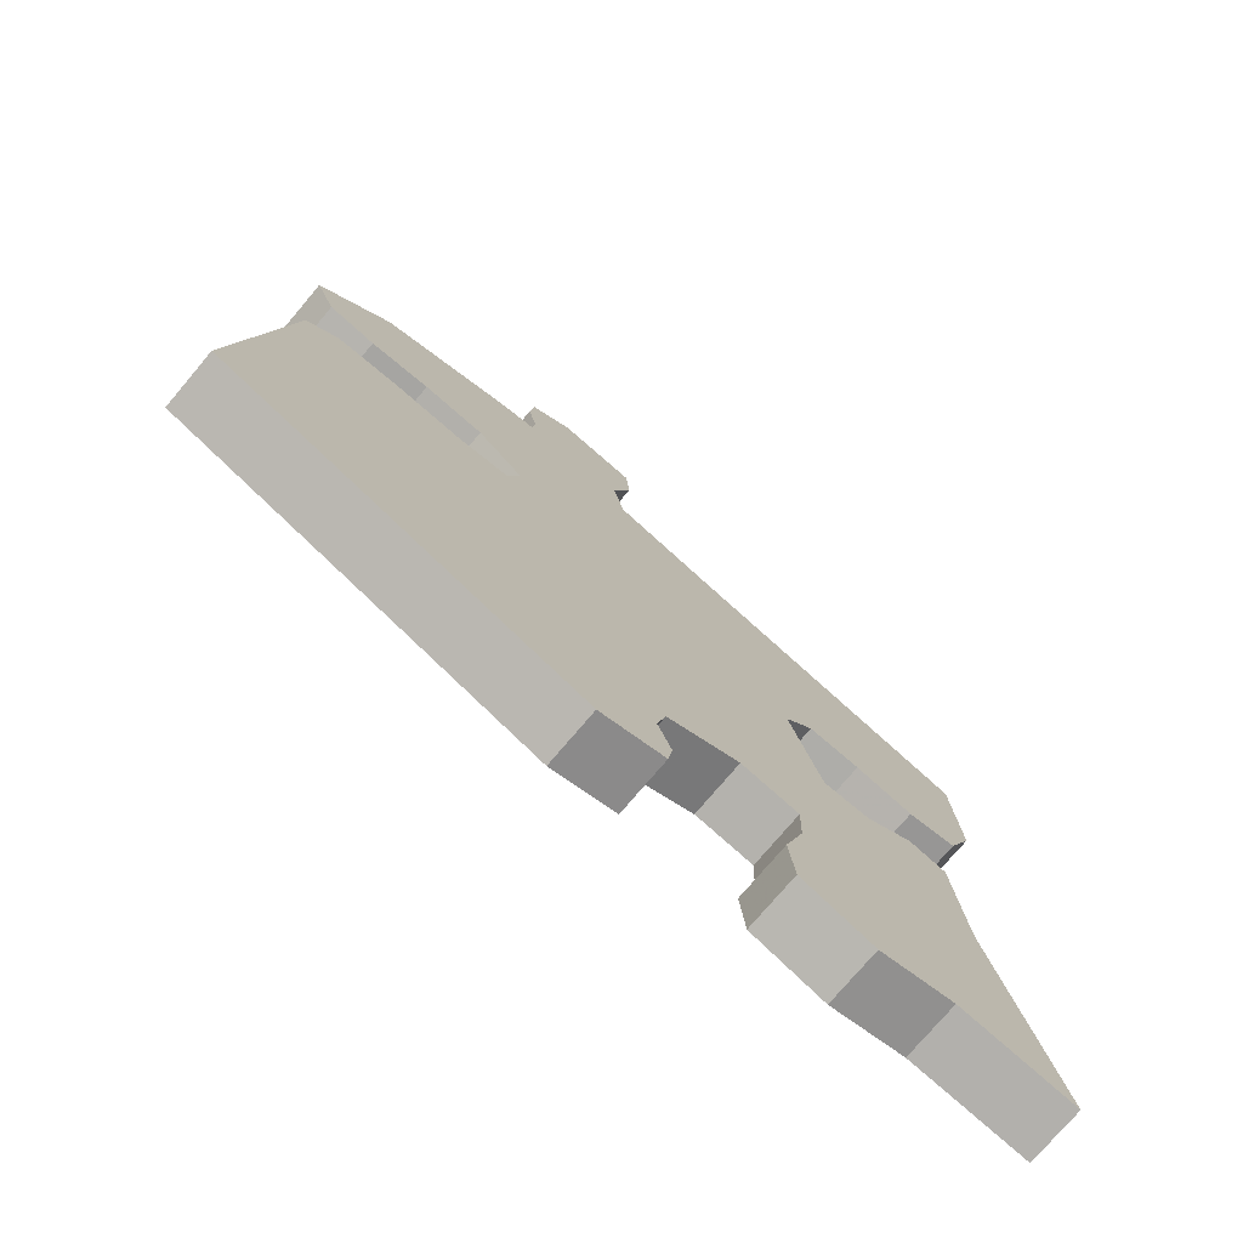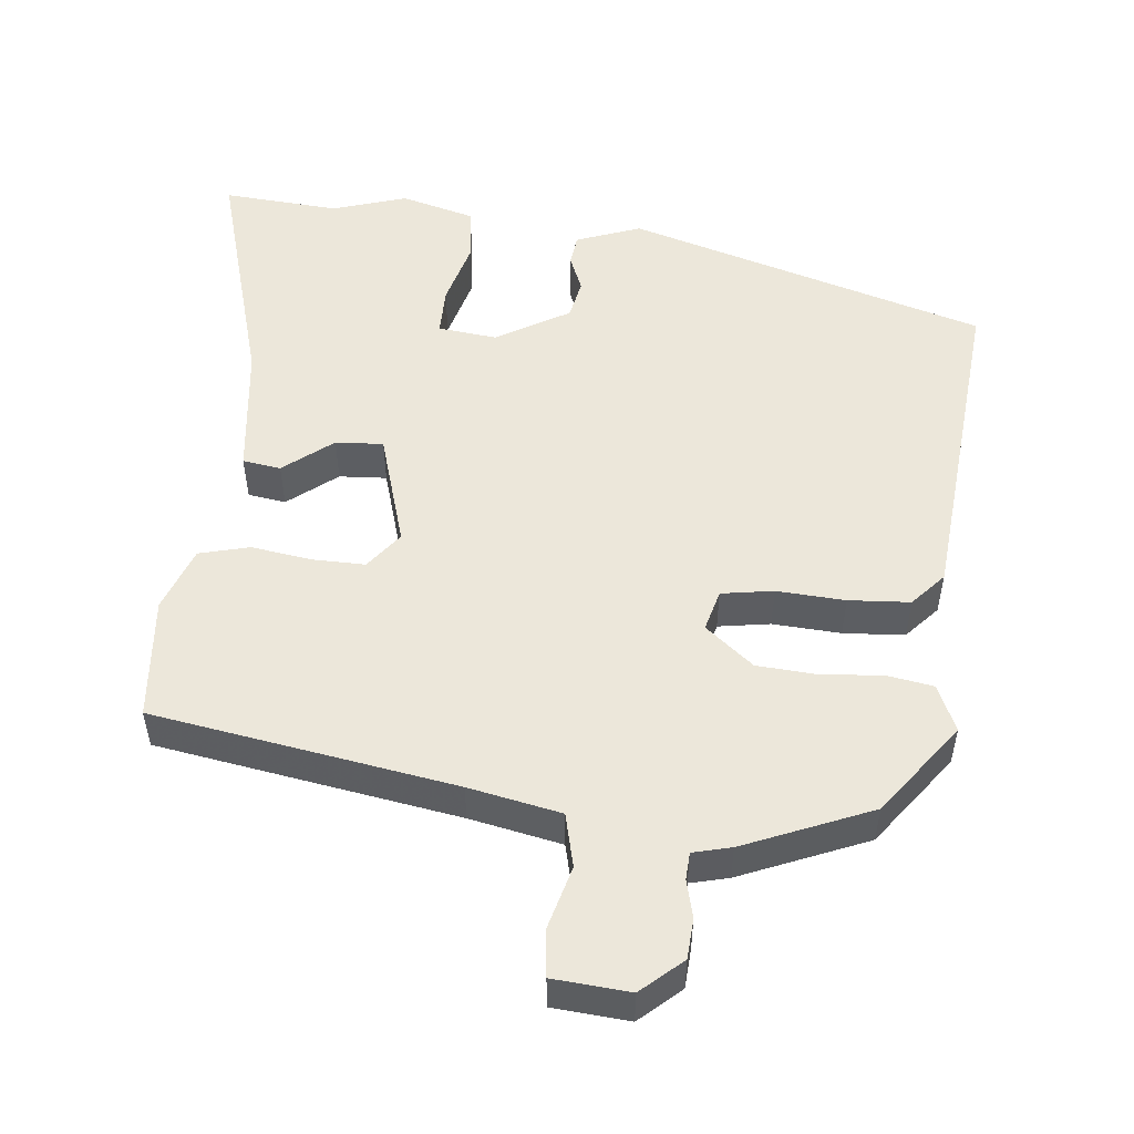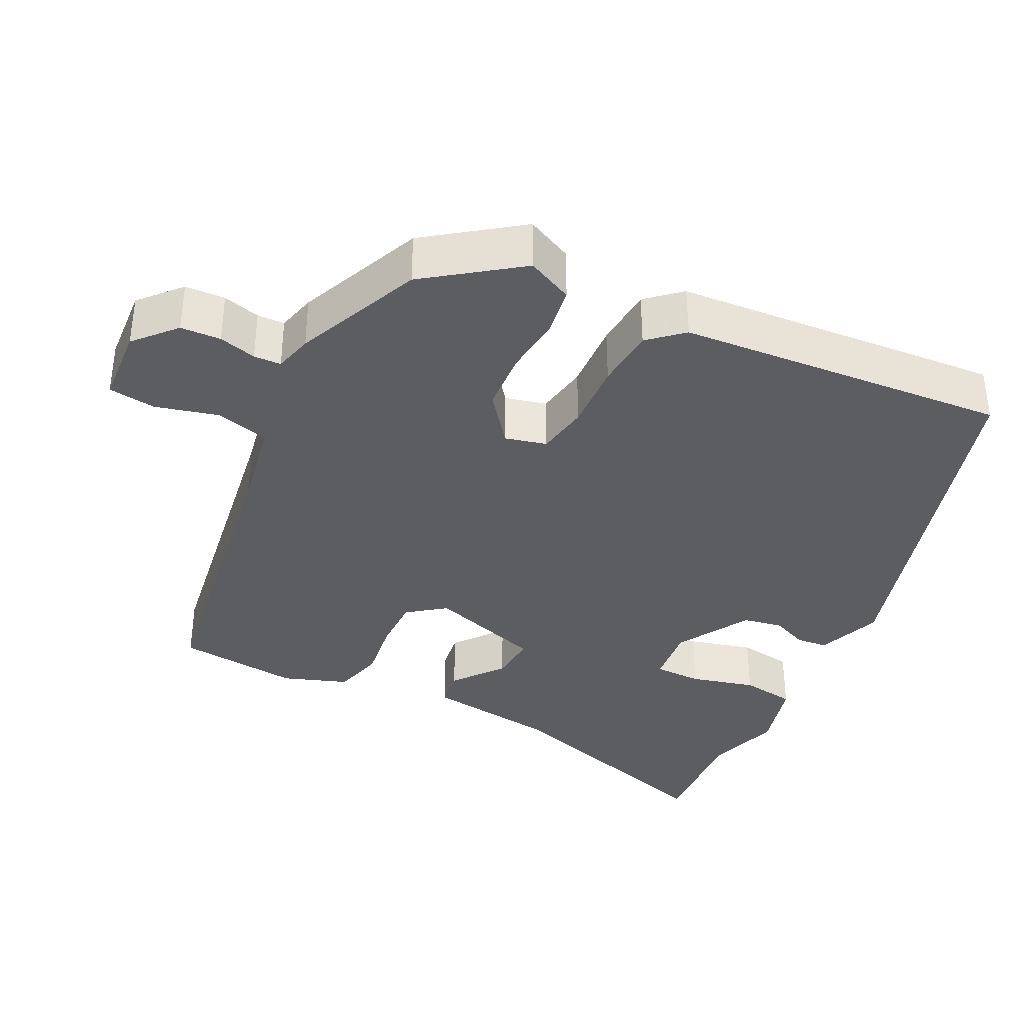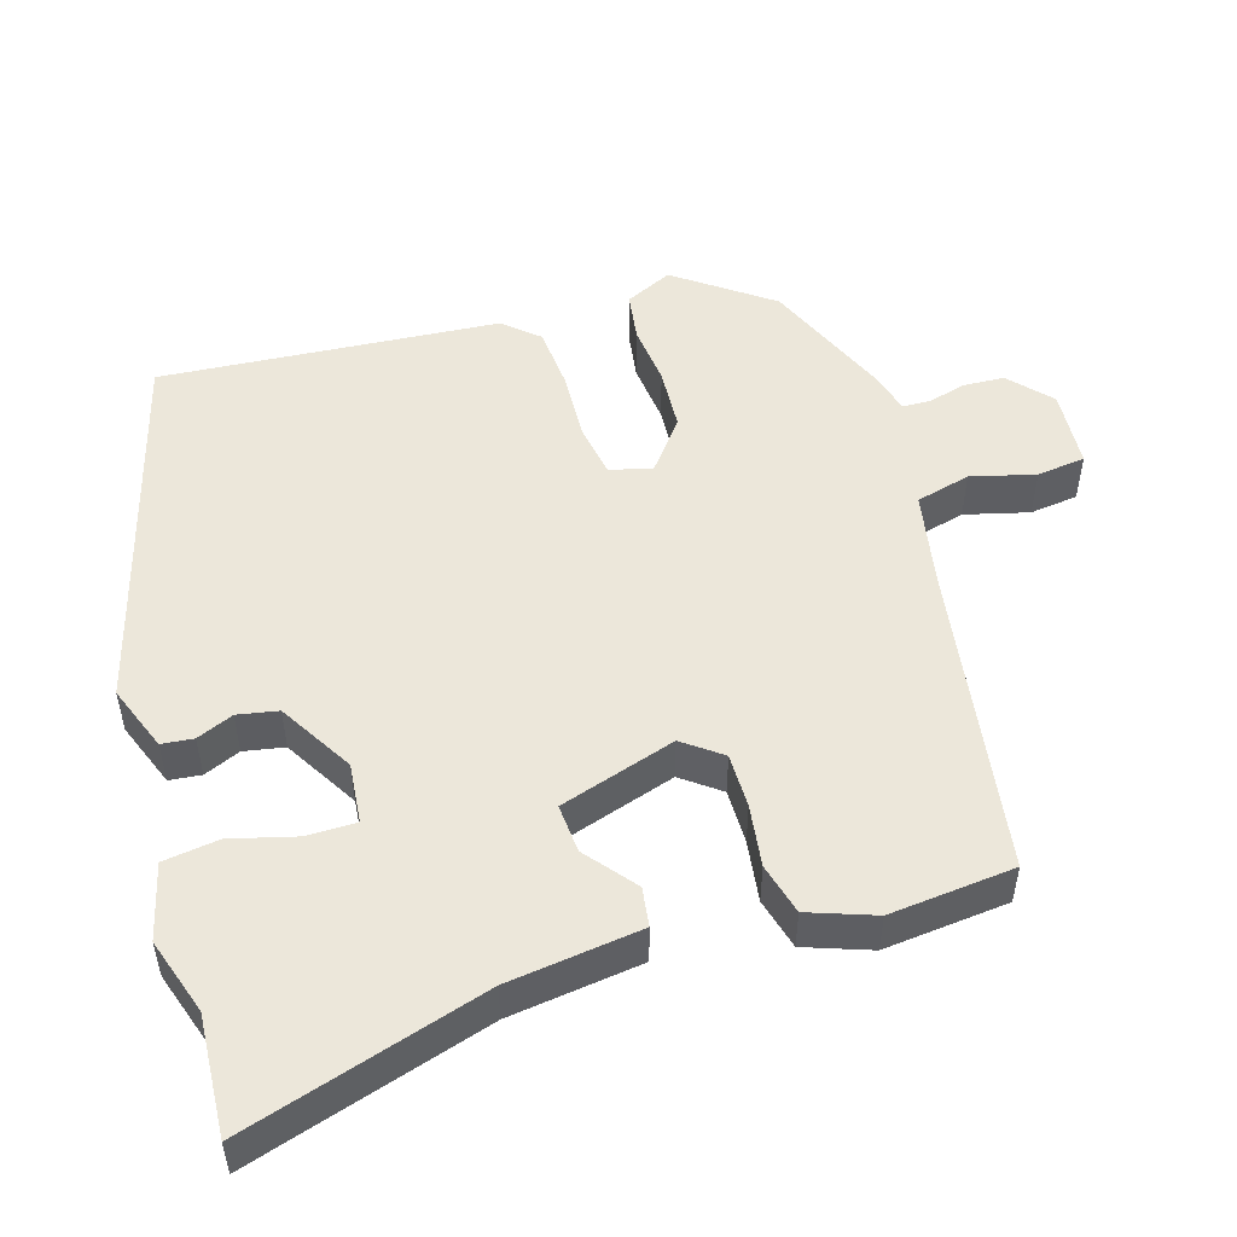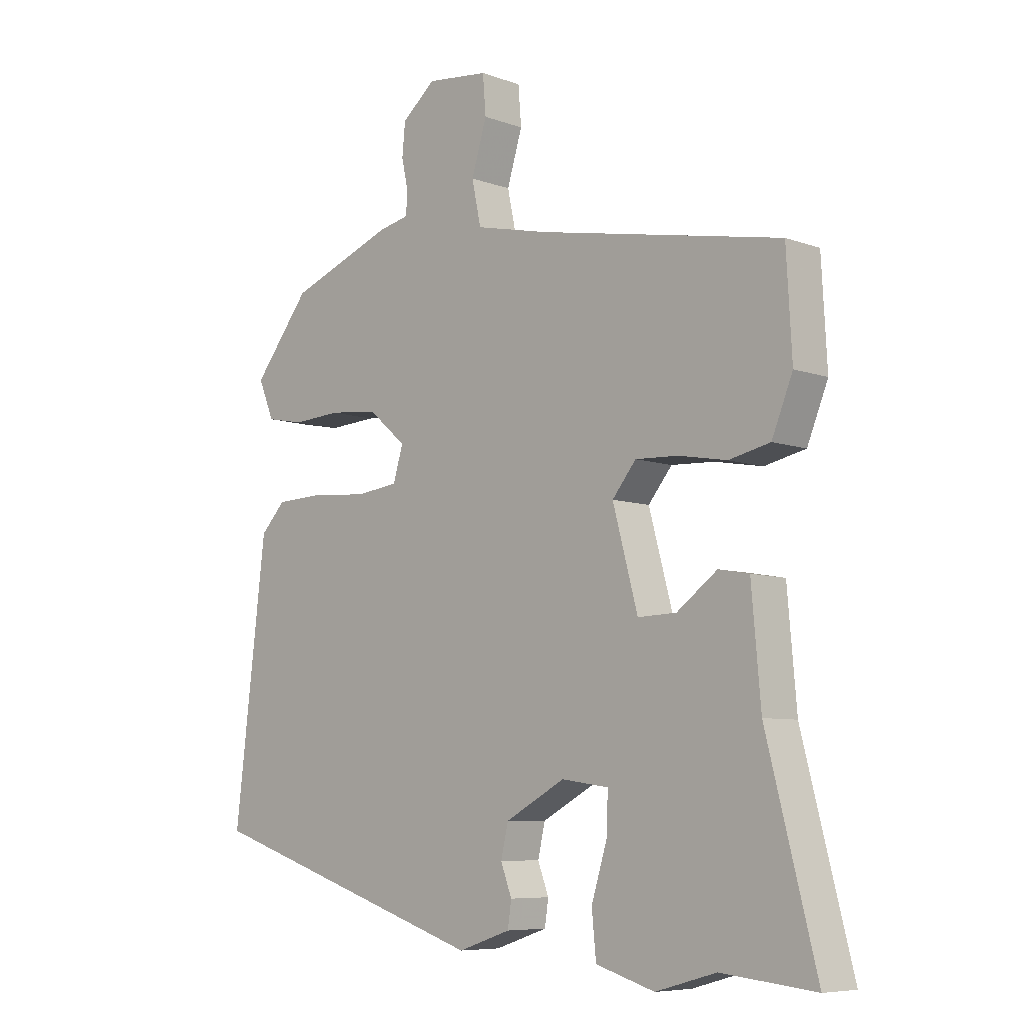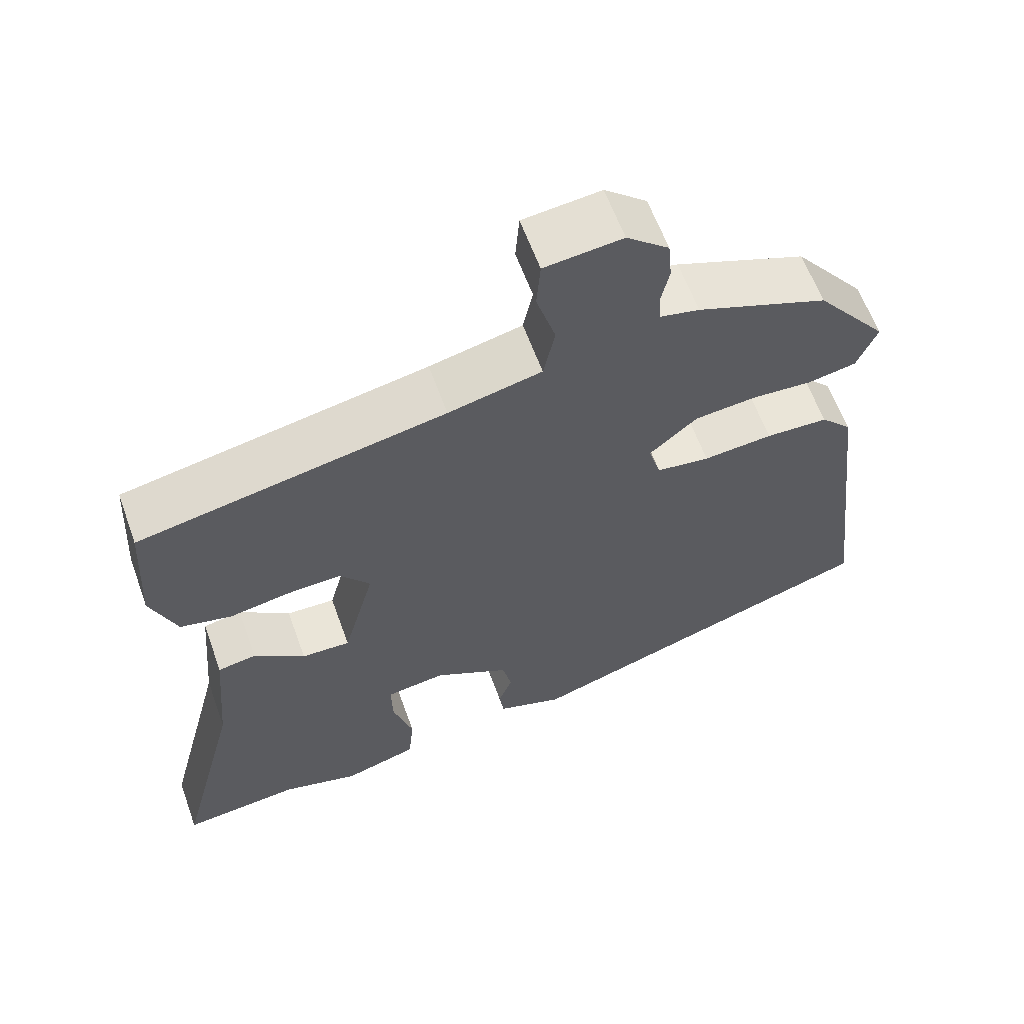
<metadata>
{"format":"obj","ext":"obj","renderer":"f3d","projection":"perspective","resolution":1024,"background":"white","views":[{"elev":-75.8,"azim":139.8,"up":"+Z"},{"elev":52.5,"azim":4.2,"up":"+Y"},{"elev":-37.0,"azim":61.3,"up":"+Y"},{"elev":51.3,"azim":-109.3,"up":"+Y"},{"elev":-7.3,"azim":-135.8,"up":"+Z"},{"elev":61.1,"azim":-19.8,"up":"+Z"}]}
</metadata>
<code>
v -0.394 0.07 -0.489
v -0.547 0.07 -0.505
v -0.466 0.07 -0.189
v -0.451 0.07 -0.016
v -0.401 0.07 -0.007
v -0.335 0.07 -0.056
v -0.272 0.07 -0.058
v -0.231 0.07 0.094
v -0.27 0.07 0.142
v -0.34 0.07 0.139
v -0.419 0.07 0.125
v -0.486 0.07 0.14
v -0.52 0.07 0.224
v -0.511 0.07 0.386
v -0.113 0.07 0.463
v 0.008 0.07 0.491
v 0.023 0.07 0.562
v -0.002 0.07 0.644
v 0.003 0.07 0.707
v 0.104 0.07 0.718
v 0.159 0.07 0.672
v 0.164 0.07 0.619
v 0.153 0.07 0.569
v 0.156 0.07 0.533
v 0.207 0.07 0.522
v 0.377 0.07 0.457
v 0.47 0.07 0.339
v 0.444 0.07 0.277
v 0.382 0.07 0.265
v 0.303 0.07 0.27
v 0.223 0.07 0.262
v 0.161 0.07 0.209
v 0.177 0.07 0.155
v 0.246 0.07 0.146
v 0.336 0.07 0.154
v 0.417 0.07 0.151
v 0.458 0.07 0.108
v 0.51 0.07 -0.327
v 0.041 0.07 -0.481
v -0.045 0.07 -0.452
v -0.051 0.07 -0.411
v -0.033 0.07 -0.363
v -0.045 0.07 -0.311
v -0.143 0.07 -0.258
v -0.22 0.07 -0.269
v -0.218 0.07 -0.332
v -0.192 0.07 -0.416
v -0.199 0.07 -0.488
v -0.295 0.07 -0.517
v -0.394 0 -0.489
v -0.547 0 -0.505
v -0.466 0 -0.189
v -0.451 0 -0.016
v -0.401 0 -0.007
v -0.335 0 -0.056
v -0.272 0 -0.058
v -0.231 0 0.094
v -0.27 0 0.142
v -0.34 0 0.139
v -0.419 0 0.125
v -0.486 0 0.14
v -0.52 0 0.224
v -0.511 0 0.386
v -0.113 0 0.463
v 0.008 0 0.491
v 0.023 0 0.562
v -0.002 0 0.644
v 0.003 0 0.707
v 0.104 0 0.718
v 0.159 0 0.672
v 0.164 0 0.619
v 0.153 0 0.569
v 0.156 0 0.533
v 0.207 0 0.522
v 0.377 0 0.457
v 0.47 0 0.339
v 0.444 0 0.277
v 0.382 0 0.265
v 0.303 0 0.27
v 0.223 0 0.262
v 0.161 0 0.209
v 0.177 0 0.155
v 0.246 0 0.146
v 0.336 0 0.154
v 0.417 0 0.151
v 0.458 0 0.108
v 0.51 0 -0.327
v 0.041 0 -0.481
v -0.045 0 -0.452
v -0.051 0 -0.411
v -0.033 0 -0.363
v -0.045 0 -0.311
v -0.143 0 -0.258
v -0.22 0 -0.269
v -0.218 0 -0.332
v -0.192 0 -0.416
v -0.199 0 -0.488
v -0.295 0 -0.517
f 48 49 1
f 47 48 1
f 46 47 1
f 1 2 3
f 46 1 3
f 45 46 3
f 4 5 6
f 3 4 6
f 45 3 6
f 44 45 6
f 43 44 6 7
f 40 41 42
f 39 40 42
f 38 39 42
f 37 38 42
f 36 37 42
f 35 36 42
f 34 35 42
f 33 34 42 43
f 43 7 8
f 33 43 8
f 32 33 8
f 28 29 30
f 27 28 30
f 26 27 30
f 25 26 30
f 24 25 30
f 24 30 31
f 21 22 23
f 20 21 23
f 19 20 23
f 18 19 23
f 17 18 23
f 16 17 23 24
f 13 14 15
f 12 13 15
f 11 12 15
f 10 11 15
f 9 10 15 16
f 24 31 32
f 16 24 32
f 9 16 32
f 8 9 32
f 50 98 97
f 50 97 96
f 50 96 95
f 52 51 50
f 52 50 95
f 52 95 94
f 55 54 53
f 55 53 52
f 55 52 94
f 55 94 93
f 56 55 93 92
f 91 90 89
f 91 89 88
f 91 88 87
f 91 87 86
f 91 86 85
f 91 85 84
f 91 84 83
f 92 91 83 82
f 57 56 92
f 57 92 82
f 57 82 81
f 79 78 77
f 79 77 76
f 79 76 75
f 79 75 74
f 79 74 73
f 80 79 73
f 72 71 70
f 72 70 69
f 72 69 68
f 72 68 67
f 72 67 66
f 73 72 66 65
f 64 63 62
f 64 62 61
f 64 61 60
f 64 60 59
f 65 64 59 58
f 81 80 73
f 81 73 65
f 81 65 58
f 81 58 57
f 1 50 51 2
f 2 51 52 3
f 3 52 53 4
f 4 53 54 5
f 5 54 55 6
f 6 55 56 7
f 7 56 57 8
f 8 57 58 9
f 9 58 59 10
f 10 59 60 11
f 11 60 61 12
f 12 61 62 13
f 13 62 63 14
f 14 63 64 15
f 15 64 65 16
f 16 65 66 17
f 17 66 67 18
f 18 67 68 19
f 19 68 69 20
f 20 69 70 21
f 21 70 71 22
f 22 71 72 23
f 23 72 73 24
f 24 73 74 25
f 25 74 75 26
f 26 75 76 27
f 27 76 77 28
f 28 77 78 29
f 29 78 79 30
f 30 79 80 31
f 31 80 81 32
f 32 81 82 33
f 33 82 83 34
f 34 83 84 35
f 35 84 85 36
f 36 85 86 37
f 37 86 87 38
f 38 87 88 39
f 39 88 89 40
f 40 89 90 41
f 41 90 91 42
f 42 91 92 43
f 43 92 93 44
f 44 93 94 45
f 45 94 95 46
f 46 95 96 47
f 47 96 97 48
f 48 97 98 49
f 49 98 50 1

</code>
